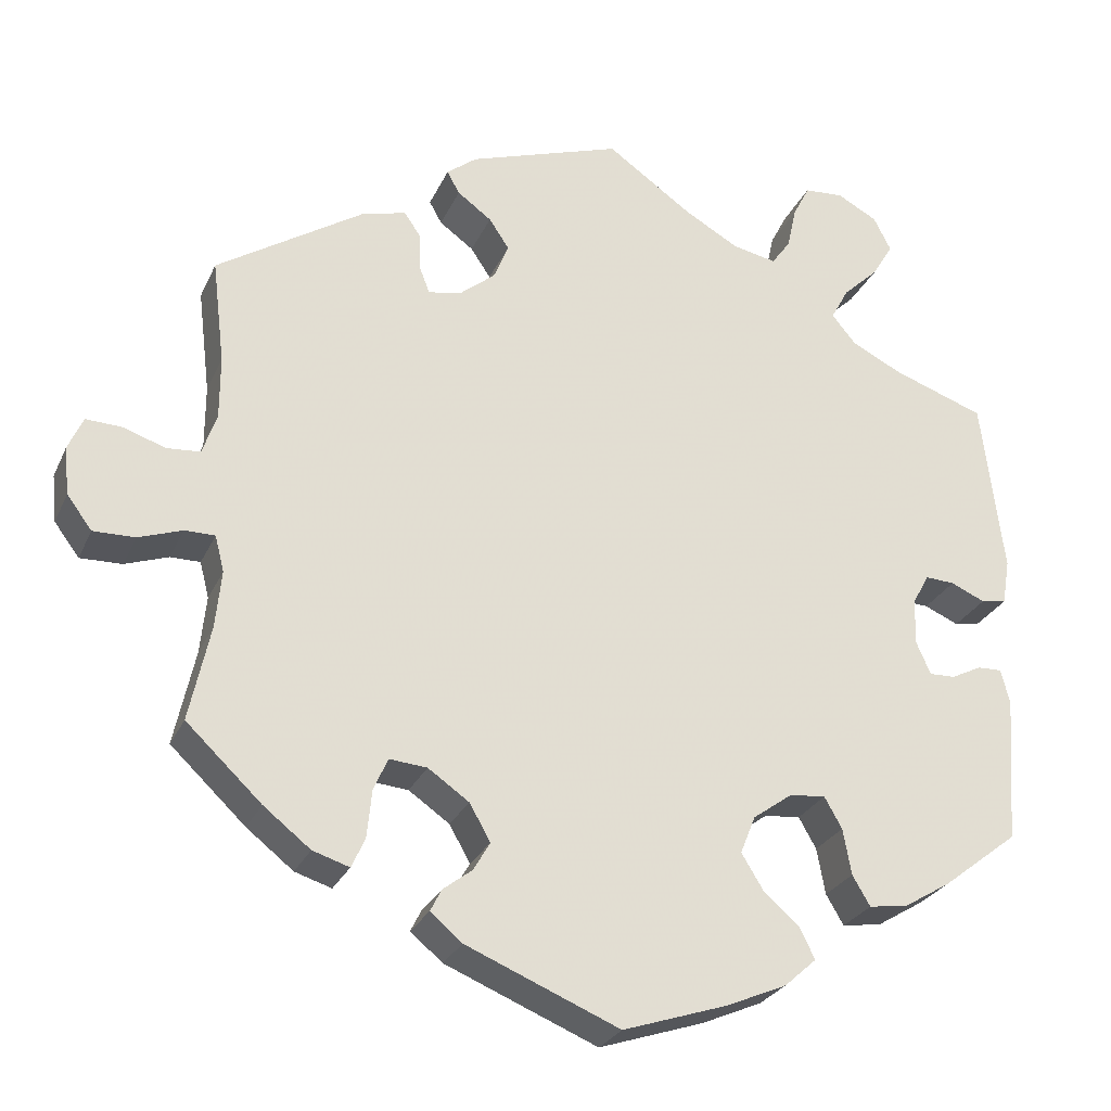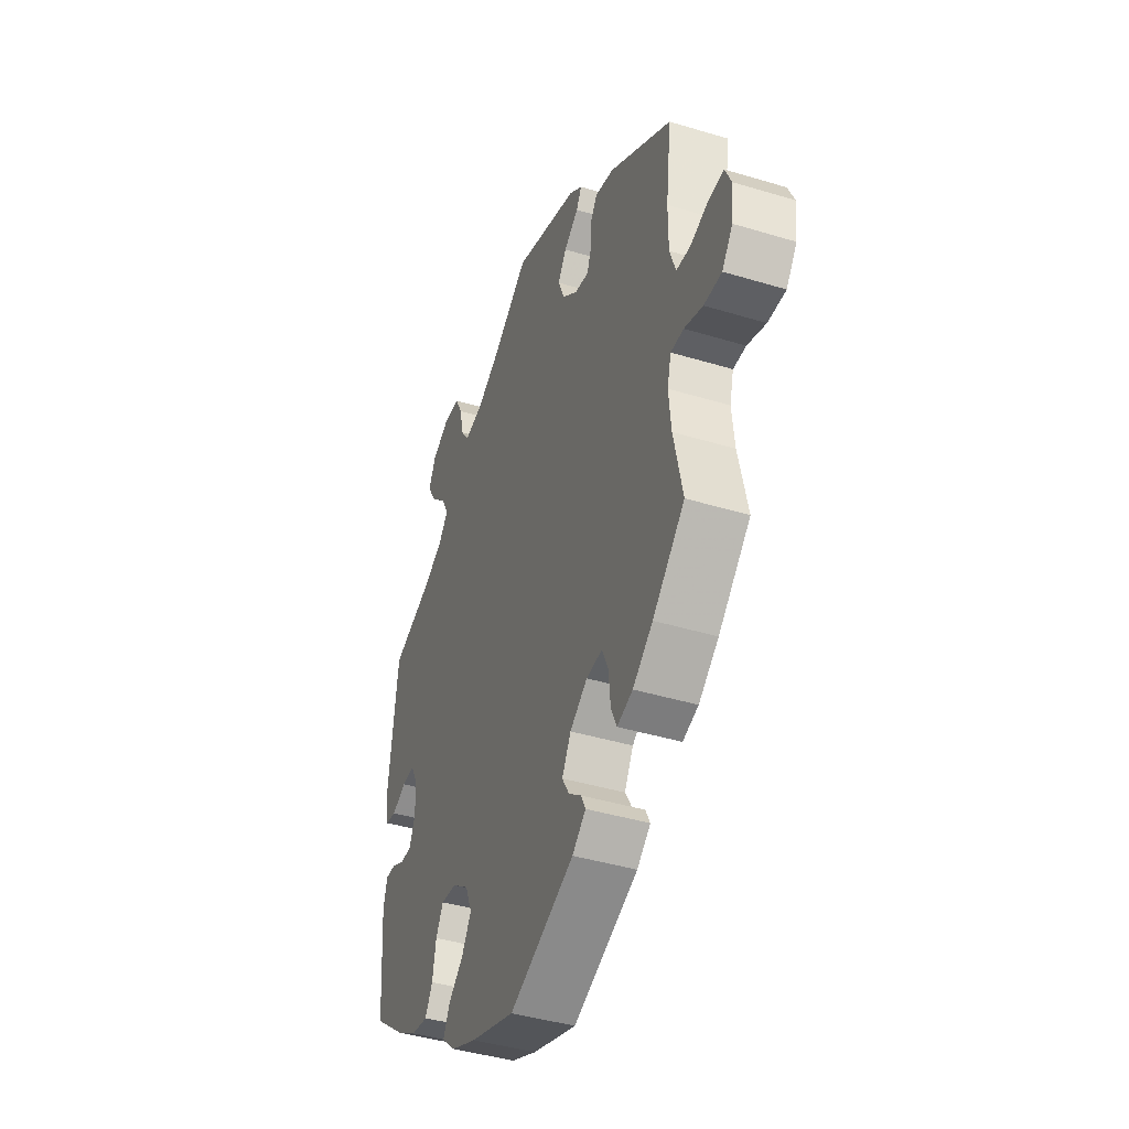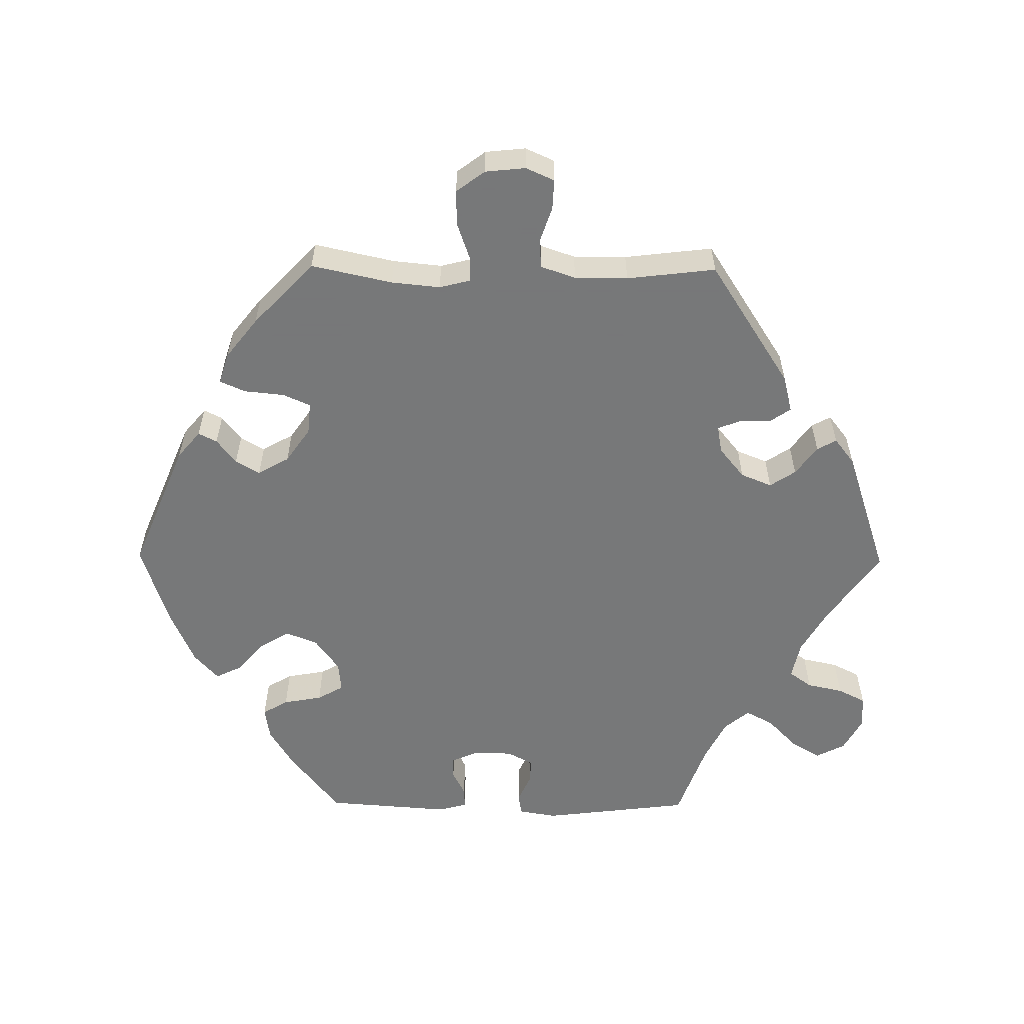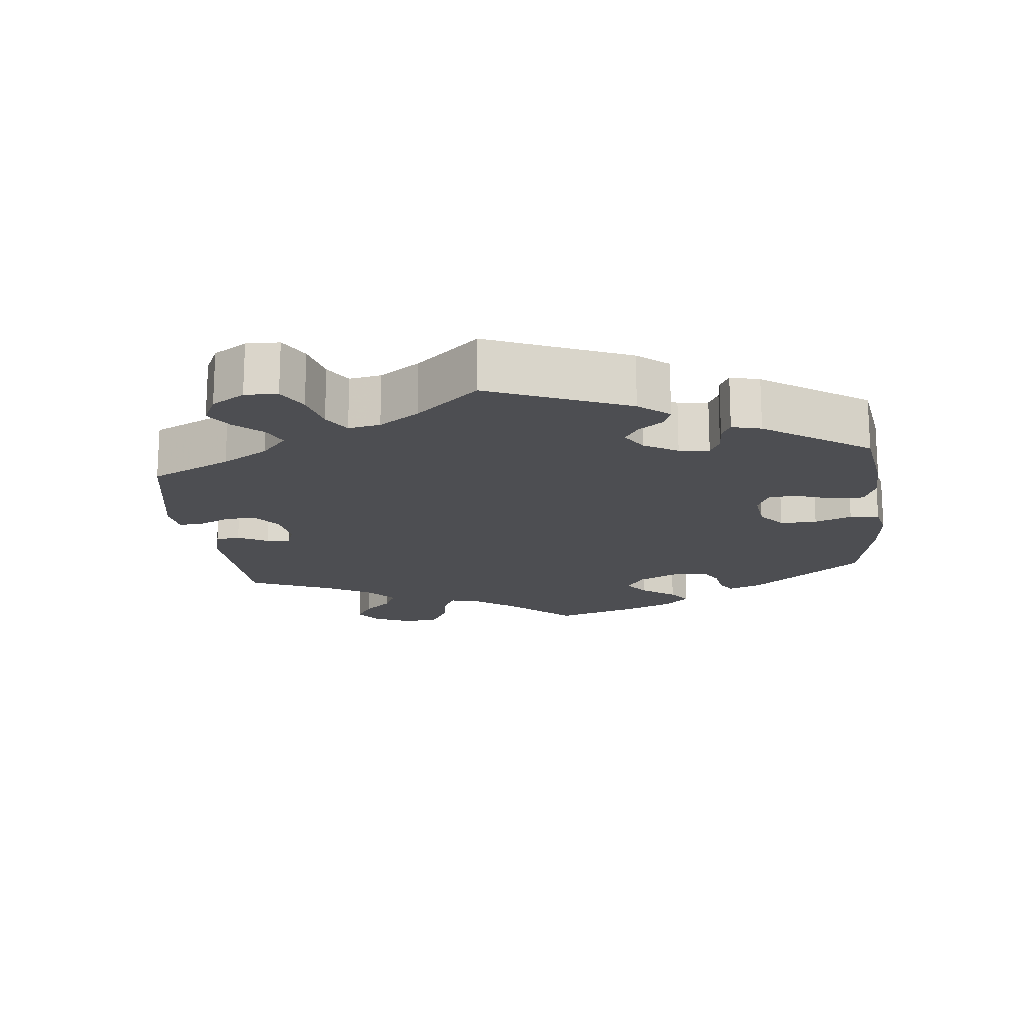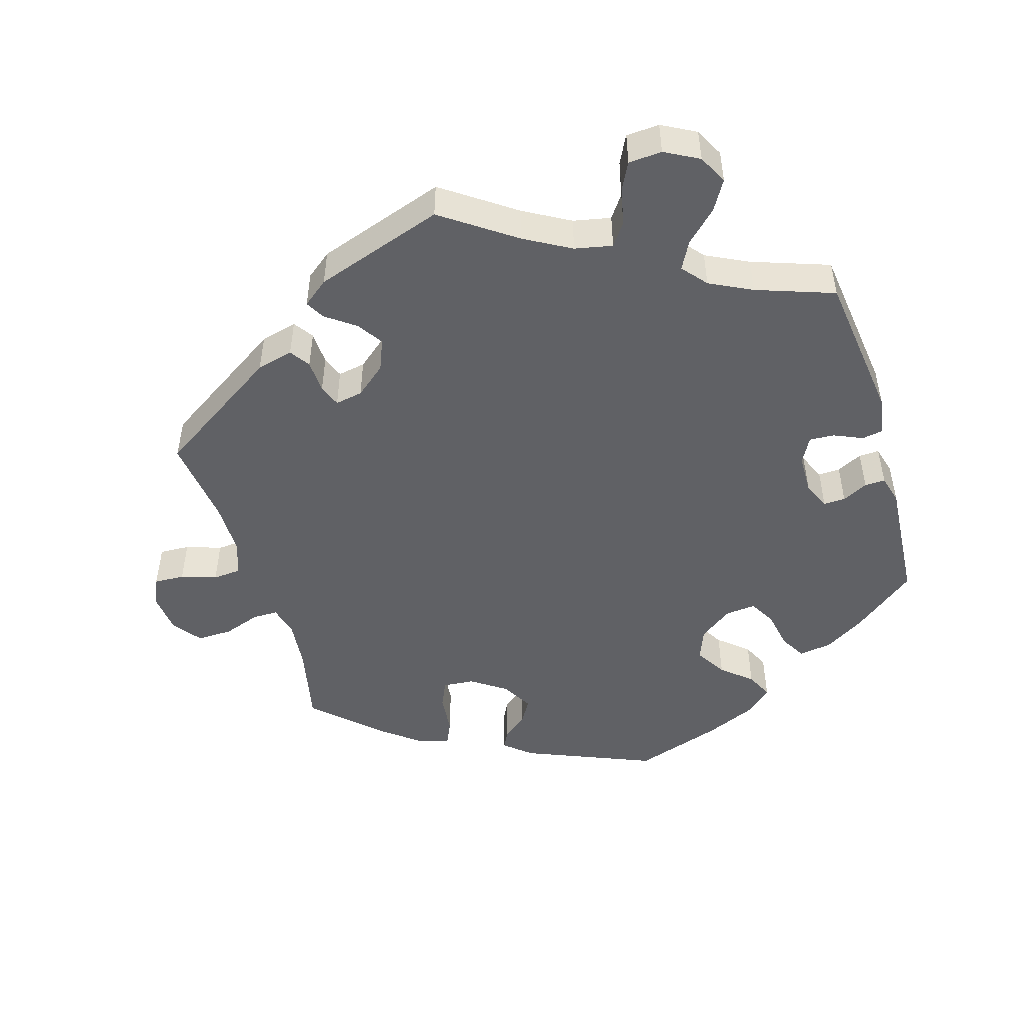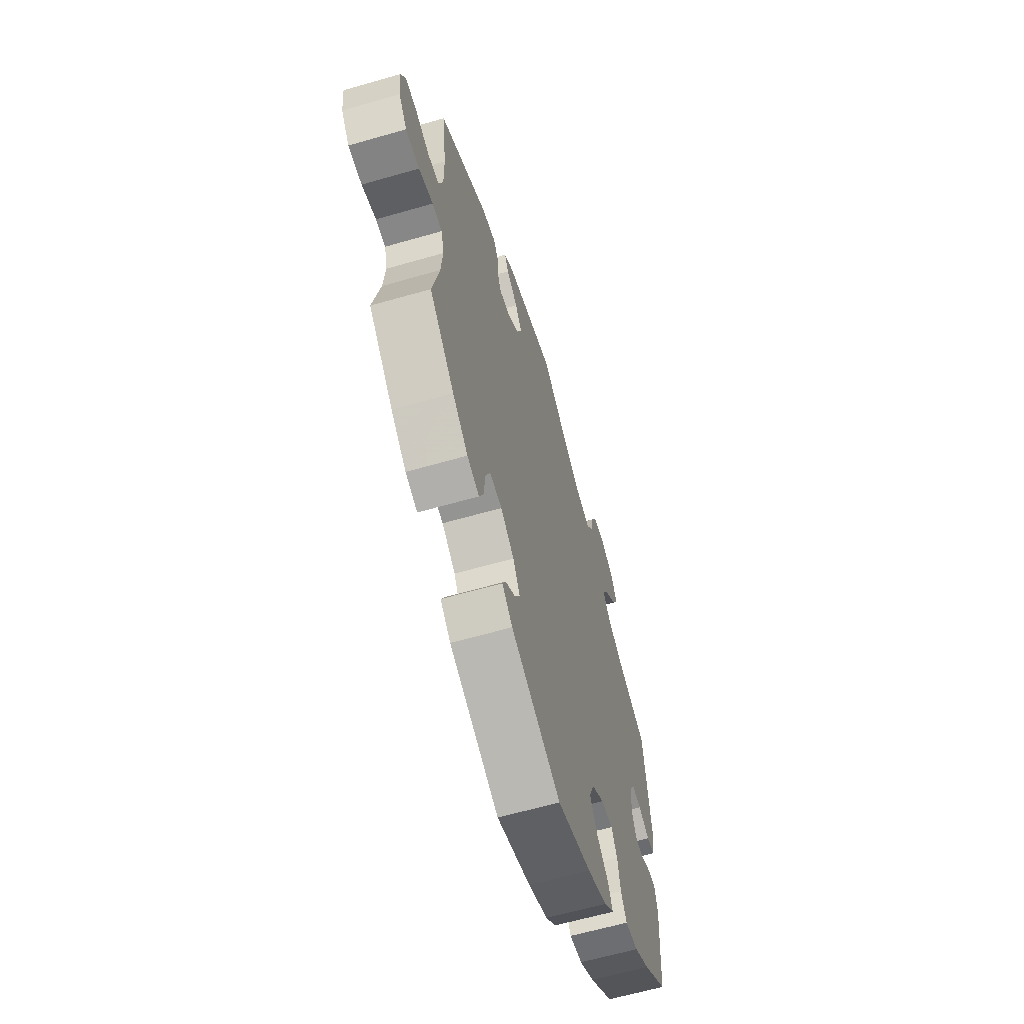
<metadata>
{"format":"obj","ext":"obj","renderer":"f3d","projection":"perspective","resolution":1024,"background":"white","views":[{"elev":-26.8,"azim":-20.4,"up":"+Z"},{"elev":-41.8,"azim":-110.1,"up":"+Z"},{"elev":-57.3,"azim":-90.6,"up":"+Y"},{"elev":-17.2,"azim":67.0,"up":"+Y"},{"elev":-48.9,"azim":16.9,"up":"+Y"},{"elev":-62.3,"azim":-73.7,"up":"+Z"}]}
</metadata>
<code>
v 0.526 0.07 0.079
v 0.517 0.07 0.025
v 0.487 0.07 0.02
v 0.446 0.07 0.038
v 0.411 0.07 0.04
v 0.391 0.07 0.003
v 0.39 0.07 -0.052
v 0.407 0.07 -0.091
v 0.438 0.07 -0.09
v 0.474 0.07 -0.072
v 0.503 0.07 -0.071
v 0.514 0.07 -0.112
v 0.501 0.07 -0.288
v 0.411 0.07 -0.358
v 0.355 0.07 -0.392
v 0.308 0.07 -0.399
v 0.287 0.07 -0.363
v 0.277 0.07 -0.308
v 0.256 0.07 -0.271
v 0.213 0.07 -0.275
v 0.166 0.07 -0.309
v 0.148 0.07 -0.354
v 0.175 0.07 -0.398
v 0.217 0.07 -0.434
v 0.235 0.07 -0.471
v 0.197 0.07 -0.505
v 0.125 0.07 -0.536
v 0 0.07 -0.577
v -0.183 0.07 -0.501
v -0.221 0.07 -0.469
v -0.208 0.07 -0.443
v -0.173 0.07 -0.416
v -0.153 0.07 -0.382
v -0.178 0.07 -0.338
v -0.227 0.07 -0.304
v -0.272 0.07 -0.3
v -0.289 0.07 -0.338
v -0.295 0.07 -0.396
v -0.311 0.07 -0.431
v -0.355 0.07 -0.417
v -0.411 0.07 -0.373
v -0.501 0.07 -0.288
v -0.476 0.07 -0.174
v -0.469 0.07 -0.105
v -0.48 0.07 -0.062
v -0.516 0.07 -0.062
v -0.568 0.07 -0.08
v -0.618 0.07 -0.081
v -0.648 0.07 -0.041
v -0.654 0.07 0.016
v -0.636 0.07 0.056
v -0.593 0.07 0.054
v -0.543 0.07 0.037
v -0.503 0.07 0.04
v -0.486 0.07 0.089
v -0.486 0.07 0.164
v -0.501 0.07 0.289
v -0.324 0.07 0.403
v -0.272 0.07 0.416
v -0.253 0.07 0.388
v -0.251 0.07 0.341
v -0.239 0.07 0.31
v -0.2 0.07 0.317
v -0.157 0.07 0.352
v -0.139 0.07 0.396
v -0.163 0.07 0.432
v -0.204 0.07 0.462
v -0.219 0.07 0.489
v -0.183 0.07 0.517
v 0 0.07 0.578
v 0.102 0.07 0.506
v 0.167 0.07 0.469
v 0.22 0.07 0.458
v 0.243 0.07 0.49
v 0.254 0.07 0.541
v 0.274 0.07 0.58
v 0.321 0.07 0.583
v 0.369 0.07 0.557
v 0.39 0.07 0.516
v 0.365 0.07 0.474
v 0.322 0.07 0.433
v 0.301 0.07 0.394
v 0.33 0.07 0.359
v 0.39 0.07 0.329
v 0.5 0.07 0.29
v 0.526 0 0.079
v 0.517 0 0.025
v 0.487 0 0.02
v 0.446 0 0.038
v 0.411 0 0.04
v 0.391 0 0.003
v 0.39 0 -0.052
v 0.407 0 -0.091
v 0.438 0 -0.09
v 0.474 0 -0.072
v 0.503 0 -0.071
v 0.514 0 -0.112
v 0.501 0 -0.288
v 0.411 0 -0.358
v 0.355 0 -0.392
v 0.308 0 -0.399
v 0.287 0 -0.363
v 0.277 0 -0.308
v 0.256 0 -0.271
v 0.213 0 -0.275
v 0.166 0 -0.309
v 0.148 0 -0.354
v 0.175 0 -0.398
v 0.217 0 -0.434
v 0.235 0 -0.471
v 0.197 0 -0.505
v 0.125 0 -0.536
v 0 0 -0.577
v -0.183 0 -0.501
v -0.221 0 -0.469
v -0.208 0 -0.443
v -0.173 0 -0.416
v -0.153 0 -0.382
v -0.178 0 -0.338
v -0.227 0 -0.304
v -0.272 0 -0.3
v -0.289 0 -0.338
v -0.295 0 -0.396
v -0.311 0 -0.431
v -0.355 0 -0.417
v -0.411 0 -0.373
v -0.501 0 -0.288
v -0.476 0 -0.174
v -0.469 0 -0.105
v -0.48 0 -0.062
v -0.516 0 -0.062
v -0.568 0 -0.08
v -0.618 0 -0.081
v -0.648 0 -0.041
v -0.654 0 0.016
v -0.636 0 0.056
v -0.593 0 0.054
v -0.543 0 0.037
v -0.503 0 0.04
v -0.486 0 0.089
v -0.486 0 0.164
v -0.501 0 0.289
v -0.324 0 0.403
v -0.272 0 0.416
v -0.253 0 0.388
v -0.251 0 0.341
v -0.239 0 0.31
v -0.2 0 0.317
v -0.157 0 0.352
v -0.139 0 0.396
v -0.163 0 0.432
v -0.204 0 0.462
v -0.219 0 0.489
v -0.183 0 0.517
v 0 0 0.578
v 0.102 0 0.506
v 0.167 0 0.469
v 0.22 0 0.458
v 0.243 0 0.49
v 0.254 0 0.541
v 0.274 0 0.58
v 0.321 0 0.583
v 0.369 0 0.557
v 0.39 0 0.516
v 0.365 0 0.474
v 0.322 0 0.433
v 0.301 0 0.394
v 0.33 0 0.359
v 0.39 0 0.329
v 0.5 0 0.29
f 84 85 1 2
f 83 84 2 3
f 82 83 3 4
f 78 79 80 81
f 78 81 82
f 77 78 82
f 74 75 76 77
f 73 74 77 82
f 72 73 82 4
f 68 69 70 71
f 66 67 68 71
f 65 66 71 72
f 64 65 72 4
f 58 59 60 61
f 56 57 58 61
f 55 56 61 62
f 54 55 62 63
f 50 51 52 53
f 50 53 54
f 49 50 54
f 46 47 48 49
f 45 46 49 54
f 44 45 54 63
f 40 41 42 43
f 37 38 39 40
f 36 37 40 43
f 35 36 43 44
f 29 30 31 32
f 29 32 33
f 28 29 33
f 27 28 33 34
f 23 24 25 26
f 22 23 26 27
f 15 16 17 18
f 15 18 19
f 14 15 19
f 13 14 19
f 12 13 19
f 9 10 11 12
f 8 9 12 19
f 7 8 19 20
f 63 64 4 5
f 44 63 5 6
f 22 27 34 35
f 21 22 35 44
f 20 21 44
f 6 7 20 44
f 87 86 170 169
f 88 87 169 168
f 89 88 168 167
f 166 165 164 163
f 167 166 163
f 167 163 162
f 162 161 160 159
f 167 162 159 158
f 89 167 158 157
f 156 155 154 153
f 156 153 152 151
f 157 156 151 150
f 89 157 150 149
f 146 145 144 143
f 146 143 142 141
f 147 146 141 140
f 148 147 140 139
f 138 137 136 135
f 139 138 135
f 139 135 134
f 134 133 132 131
f 139 134 131 130
f 148 139 130 129
f 128 127 126 125
f 125 124 123 122
f 128 125 122 121
f 129 128 121 120
f 117 116 115 114
f 118 117 114
f 118 114 113
f 119 118 113 112
f 111 110 109 108
f 112 111 108 107
f 103 102 101 100
f 104 103 100
f 104 100 99
f 104 99 98
f 104 98 97
f 97 96 95 94
f 104 97 94 93
f 105 104 93 92
f 90 89 149 148
f 91 90 148 129
f 120 119 112 107
f 129 120 107 106
f 129 106 105
f 129 105 92 91
f 1 86 87 2
f 2 87 88 3
f 3 88 89 4
f 4 89 90 5
f 5 90 91 6
f 6 91 92 7
f 7 92 93 8
f 8 93 94 9
f 9 94 95 10
f 10 95 96 11
f 11 96 97 12
f 12 97 98 13
f 13 98 99 14
f 14 99 100 15
f 15 100 101 16
f 16 101 102 17
f 17 102 103 18
f 18 103 104 19
f 19 104 105 20
f 20 105 106 21
f 21 106 107 22
f 22 107 108 23
f 23 108 109 24
f 24 109 110 25
f 25 110 111 26
f 26 111 112 27
f 27 112 113 28
f 28 113 114 29
f 29 114 115 30
f 30 115 116 31
f 31 116 117 32
f 32 117 118 33
f 33 118 119 34
f 34 119 120 35
f 35 120 121 36
f 36 121 122 37
f 37 122 123 38
f 38 123 124 39
f 39 124 125 40
f 40 125 126 41
f 41 126 127 42
f 42 127 128 43
f 43 128 129 44
f 44 129 130 45
f 45 130 131 46
f 46 131 132 47
f 47 132 133 48
f 48 133 134 49
f 49 134 135 50
f 50 135 136 51
f 51 136 137 52
f 52 137 138 53
f 53 138 139 54
f 54 139 140 55
f 55 140 141 56
f 56 141 142 57
f 57 142 143 58
f 58 143 144 59
f 59 144 145 60
f 60 145 146 61
f 61 146 147 62
f 62 147 148 63
f 63 148 149 64
f 64 149 150 65
f 65 150 151 66
f 66 151 152 67
f 67 152 153 68
f 68 153 154 69
f 69 154 155 70
f 70 155 156 71
f 71 156 157 72
f 72 157 158 73
f 73 158 159 74
f 74 159 160 75
f 75 160 161 76
f 76 161 162 77
f 77 162 163 78
f 78 163 164 79
f 79 164 165 80
f 80 165 166 81
f 81 166 167 82
f 82 167 168 83
f 83 168 169 84
f 84 169 170 85
f 85 170 86 1

</code>
